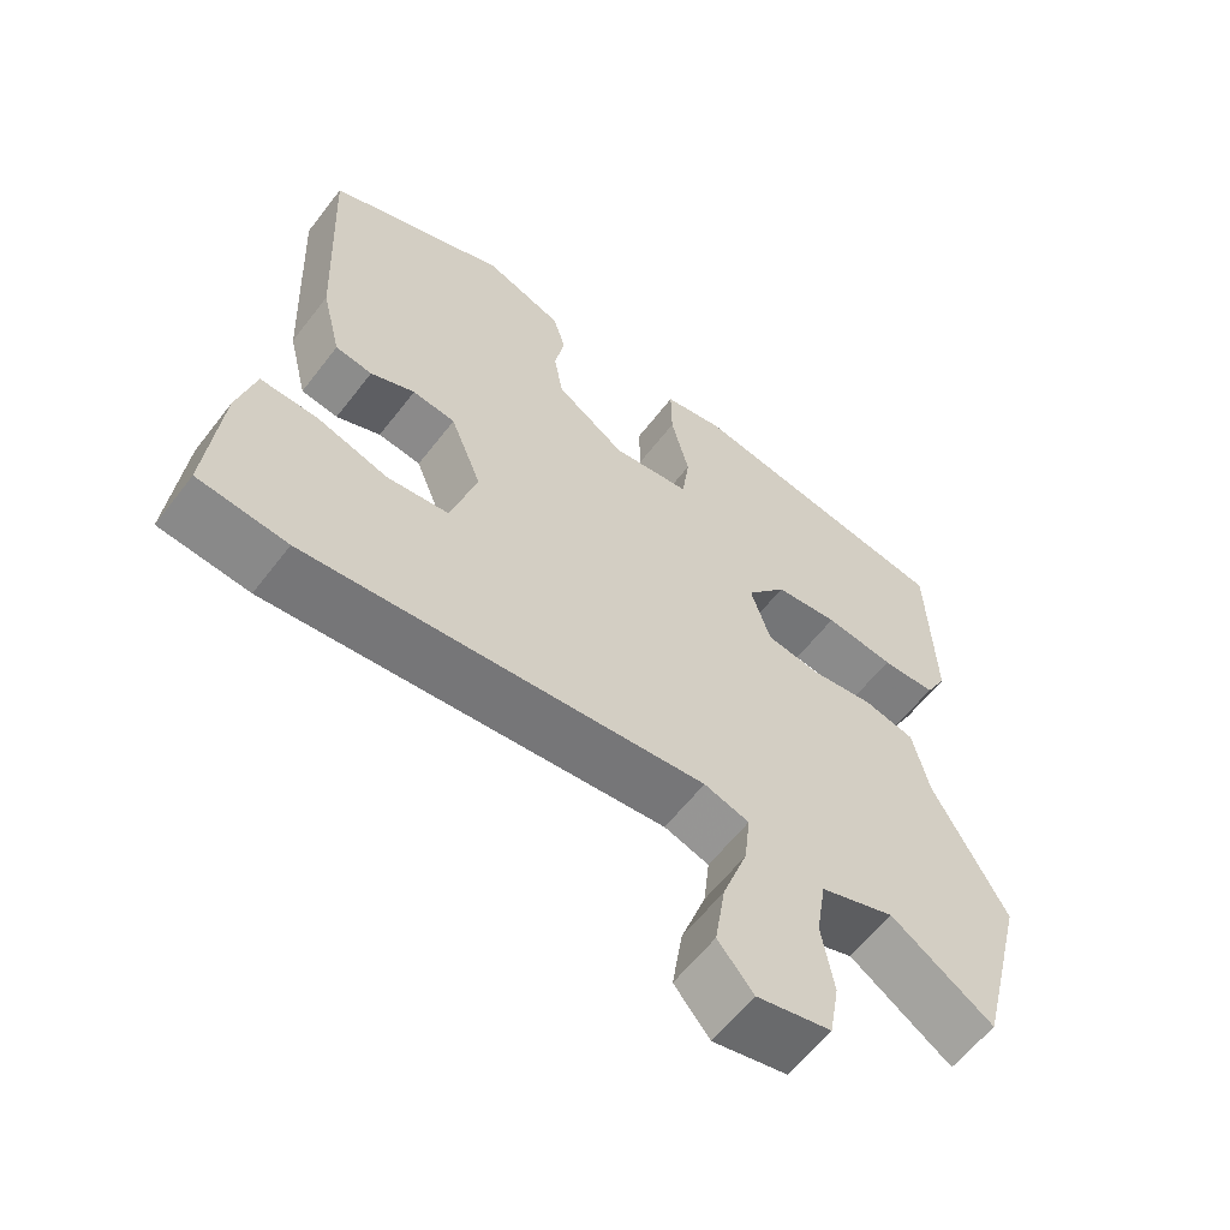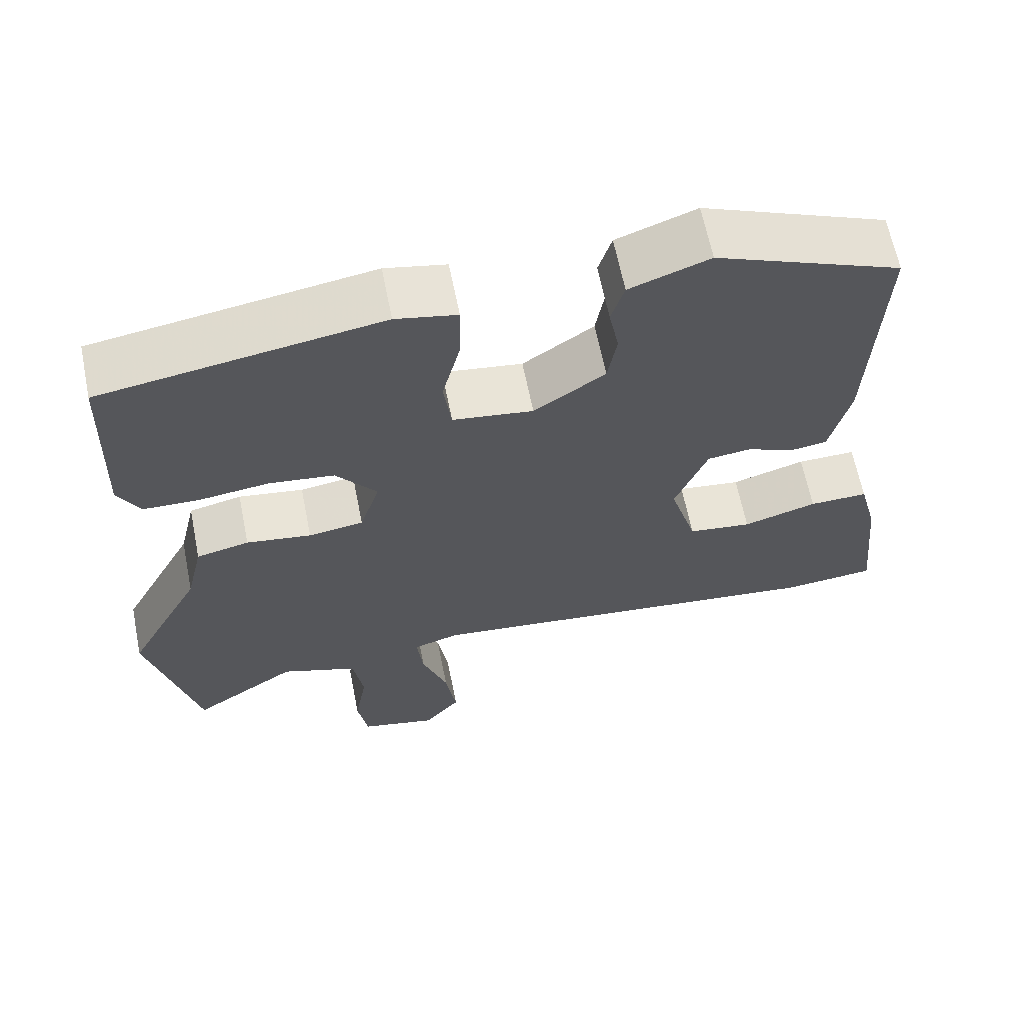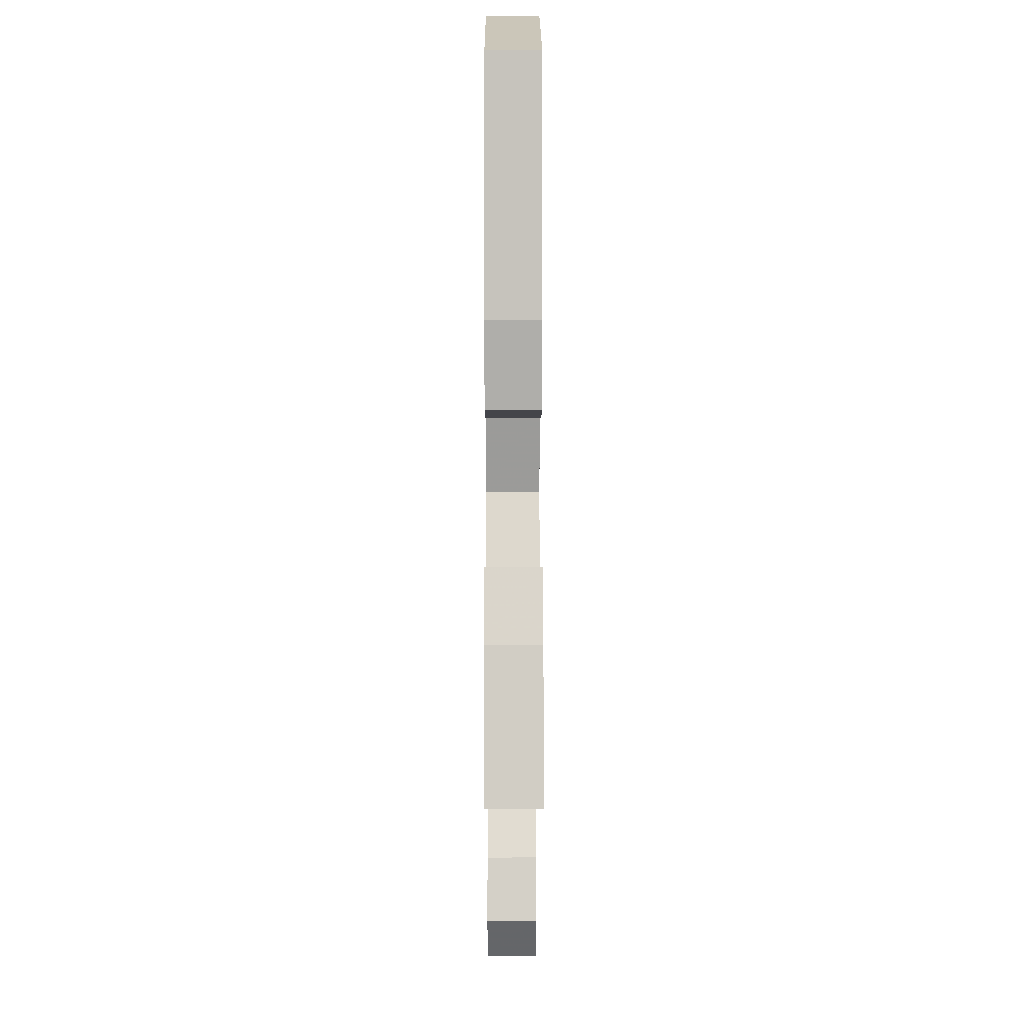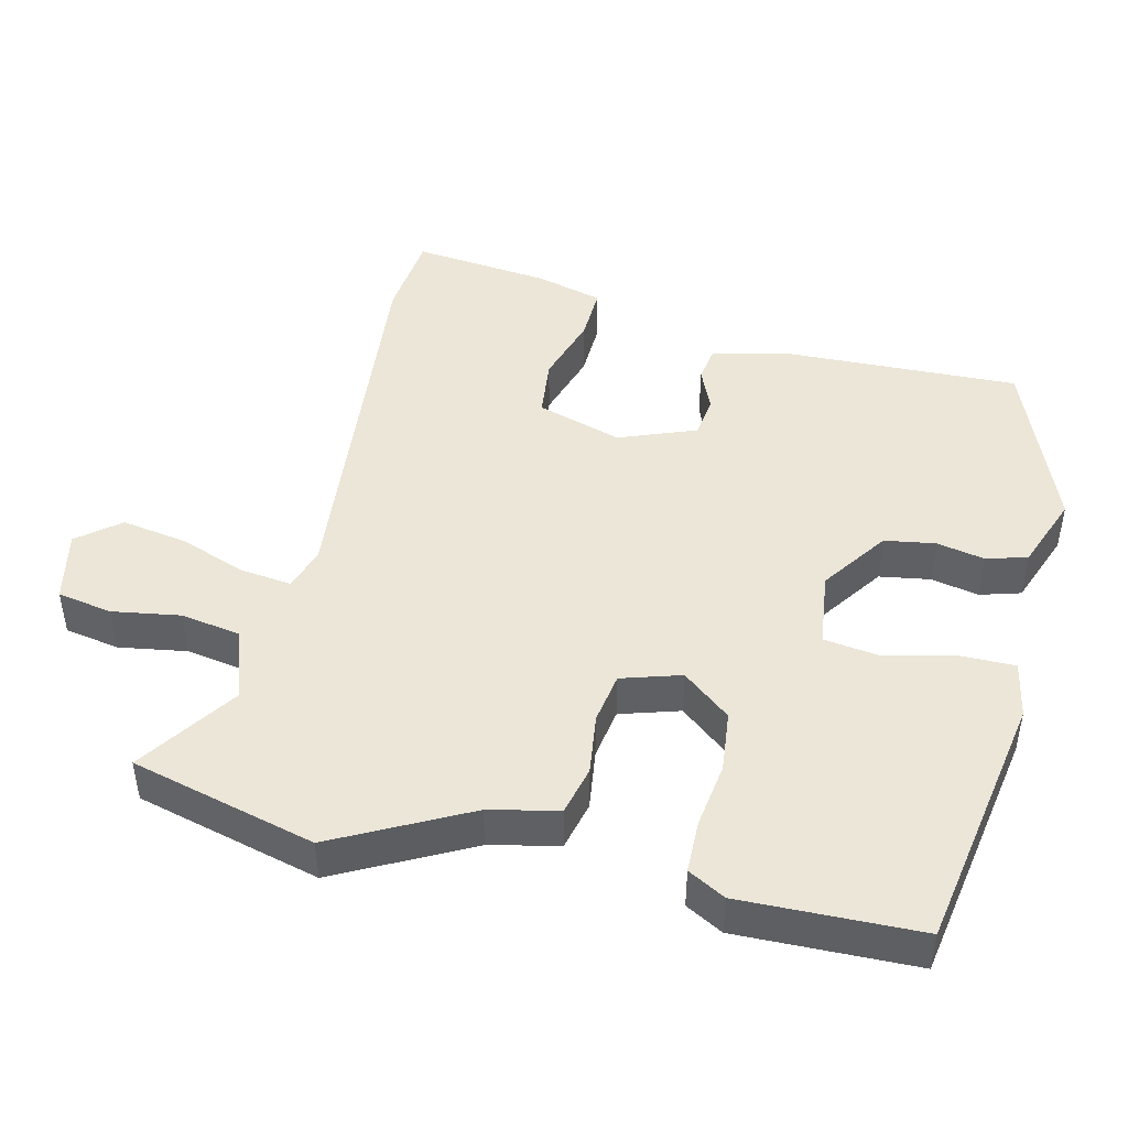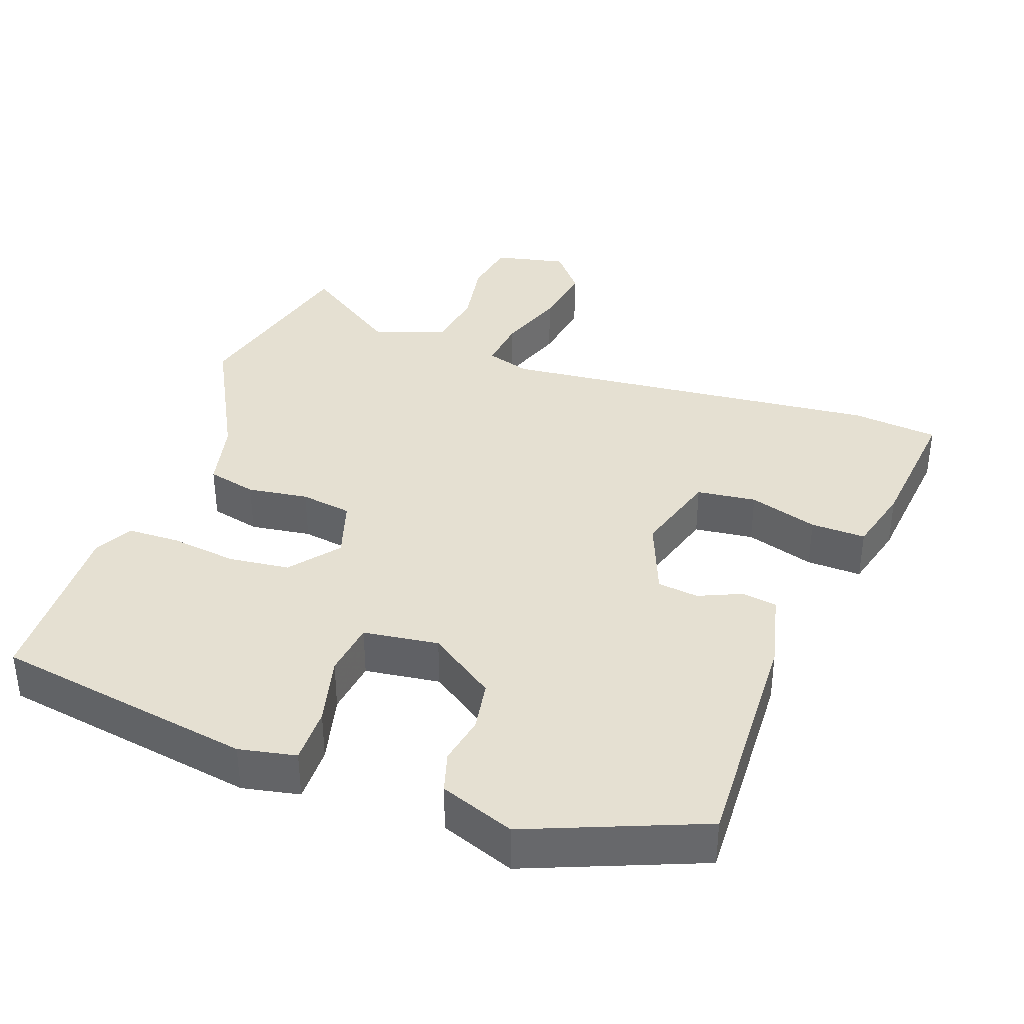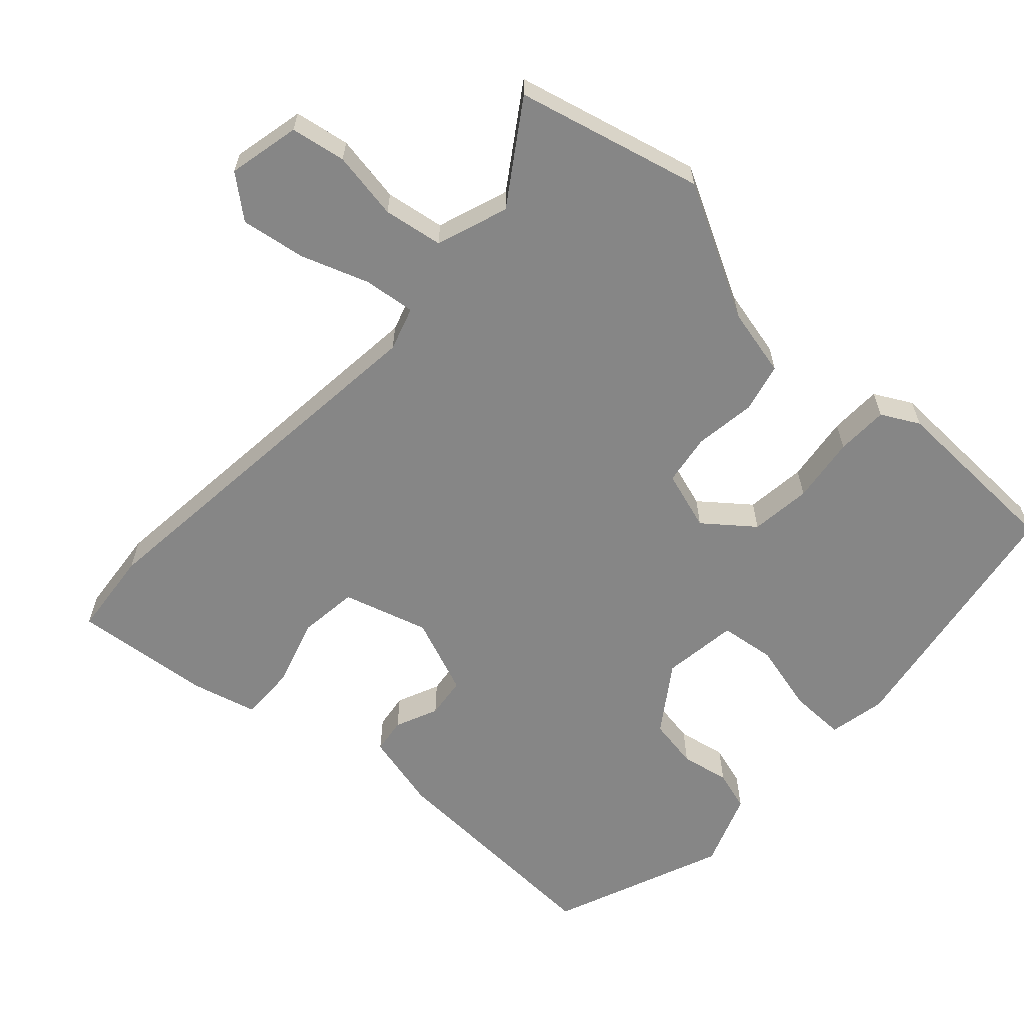
<metadata>
{"format":"obj","ext":"obj","renderer":"f3d","projection":"perspective","resolution":1024,"background":"white","views":[{"elev":-60.2,"azim":142.6,"up":"+Z"},{"elev":63.8,"azim":-11.3,"up":"+Z"},{"elev":-1.2,"azim":89.8,"up":"+Z"},{"elev":46.1,"azim":-76.1,"up":"+Y"},{"elev":37.7,"azim":19.9,"up":"+Y"},{"elev":-62.0,"azim":-132.4,"up":"+Y"}]}
</metadata>
<code>
v 0.561 0.07 -0.494
v 0.442 0.07 -0.506
v -0.088 0.07 -0.451
v -0.148 0.07 -0.47
v -0.14 0.07 -0.541
v -0.107 0.07 -0.634
v -0.093 0.07 -0.724
v -0.14 0.07 -0.781
v -0.239 0.07 -0.759
v -0.252 0.07 -0.683
v -0.236 0.07 -0.589
v -0.249 0.07 -0.507
v -0.348 0.07 -0.472
v -0.484 0.07 -0.563
v -0.548 0.07 -0.307
v -0.451 0.07 -0.124
v -0.429 0.07 -0.029
v -0.361 0.07 -0.013
v -0.277 0.07 -0.025
v -0.206 0.07 -0.014
v -0.18 0.07 0.068
v -0.233 0.07 0.135
v -0.317 0.07 0.145
v -0.409 0.07 0.133
v -0.481 0.07 0.135
v -0.509 0.07 0.187
v -0.501 0.07 0.435
v -0.141 0.07 0.494
v -0.062 0.07 0.478
v -0.063 0.07 0.4
v -0.087 0.07 0.304
v -0.077 0.07 0.228
v 0.027 0.07 0.214
v 0.119 0.07 0.277
v 0.131 0.07 0.347
v 0.118 0.07 0.414
v 0.135 0.07 0.47
v 0.238 0.07 0.508
v 0.477 0.07 0.411
v 0.463 0.07 0.086
v 0.437 0.07 -0.021
v 0.388 0.07 -0.028
v 0.329 0.07 -0.002
v 0.272 0.07 -0.009
v 0.23 0.07 -0.115
v 0.265 0.07 -0.233
v 0.347 0.07 -0.243
v 0.442 0.07 -0.214
v 0.518 0.07 -0.212
v 0.542 0.07 -0.304
v 0.561 0 -0.494
v 0.442 0 -0.506
v -0.088 0 -0.451
v -0.148 0 -0.47
v -0.14 0 -0.541
v -0.107 0 -0.634
v -0.093 0 -0.724
v -0.14 0 -0.781
v -0.239 0 -0.759
v -0.252 0 -0.683
v -0.236 0 -0.589
v -0.249 0 -0.507
v -0.348 0 -0.472
v -0.484 0 -0.563
v -0.548 0 -0.307
v -0.451 0 -0.124
v -0.429 0 -0.029
v -0.361 0 -0.013
v -0.277 0 -0.025
v -0.206 0 -0.014
v -0.18 0 0.068
v -0.233 0 0.135
v -0.317 0 0.145
v -0.409 0 0.133
v -0.481 0 0.135
v -0.509 0 0.187
v -0.501 0 0.435
v -0.141 0 0.494
v -0.062 0 0.478
v -0.063 0 0.4
v -0.087 0 0.304
v -0.077 0 0.228
v 0.027 0 0.214
v 0.119 0 0.277
v 0.131 0 0.347
v 0.118 0 0.414
v 0.135 0 0.47
v 0.238 0 0.508
v 0.477 0 0.411
v 0.463 0 0.086
v 0.437 0 -0.021
v 0.388 0 -0.028
v 0.329 0 -0.002
v 0.272 0 -0.009
v 0.23 0 -0.115
v 0.265 0 -0.233
v 0.347 0 -0.243
v 0.442 0 -0.214
v 0.518 0 -0.212
v 0.542 0 -0.304
f 47 48 49 50
f 46 47 50 1
f 40 41 42 43
f 40 43 44
f 39 40 44
f 38 39 44
f 35 36 37 38
f 34 35 38 44
f 33 34 44 45
f 28 29 30 31
f 28 31 32
f 27 28 32
f 26 27 32
f 23 24 25 26
f 22 23 26 32
f 21 22 32 33
f 16 17 18 19
f 16 19 20
f 13 14 15 16
f 12 13 16 20
f 11 12 20 21
f 9 10 11
f 5 6 7 8
f 4 5 8 9
f 46 1 2 3
f 46 3 4
f 45 46 4
f 33 45 4
f 11 21 33
f 4 9 11 33
f 100 99 98 97
f 51 100 97 96
f 93 92 91 90
f 94 93 90
f 94 90 89
f 94 89 88
f 88 87 86 85
f 94 88 85 84
f 95 94 84 83
f 81 80 79 78
f 82 81 78
f 82 78 77
f 82 77 76
f 76 75 74 73
f 82 76 73 72
f 83 82 72 71
f 69 68 67 66
f 70 69 66
f 66 65 64 63
f 70 66 63 62
f 71 70 62 61
f 61 60 59
f 58 57 56 55
f 59 58 55 54
f 53 52 51 96
f 54 53 96
f 54 96 95
f 54 95 83
f 83 71 61
f 83 61 59 54
f 1 51 52 2
f 2 52 53 3
f 3 53 54 4
f 4 54 55 5
f 5 55 56 6
f 6 56 57 7
f 7 57 58 8
f 8 58 59 9
f 9 59 60 10
f 10 60 61 11
f 11 61 62 12
f 12 62 63 13
f 13 63 64 14
f 14 64 65 15
f 15 65 66 16
f 16 66 67 17
f 17 67 68 18
f 18 68 69 19
f 19 69 70 20
f 20 70 71 21
f 21 71 72 22
f 22 72 73 23
f 23 73 74 24
f 24 74 75 25
f 25 75 76 26
f 26 76 77 27
f 27 77 78 28
f 28 78 79 29
f 29 79 80 30
f 30 80 81 31
f 31 81 82 32
f 32 82 83 33
f 33 83 84 34
f 34 84 85 35
f 35 85 86 36
f 36 86 87 37
f 37 87 88 38
f 38 88 89 39
f 39 89 90 40
f 40 90 91 41
f 41 91 92 42
f 42 92 93 43
f 43 93 94 44
f 44 94 95 45
f 45 95 96 46
f 46 96 97 47
f 47 97 98 48
f 48 98 99 49
f 49 99 100 50
f 50 100 51 1

</code>
